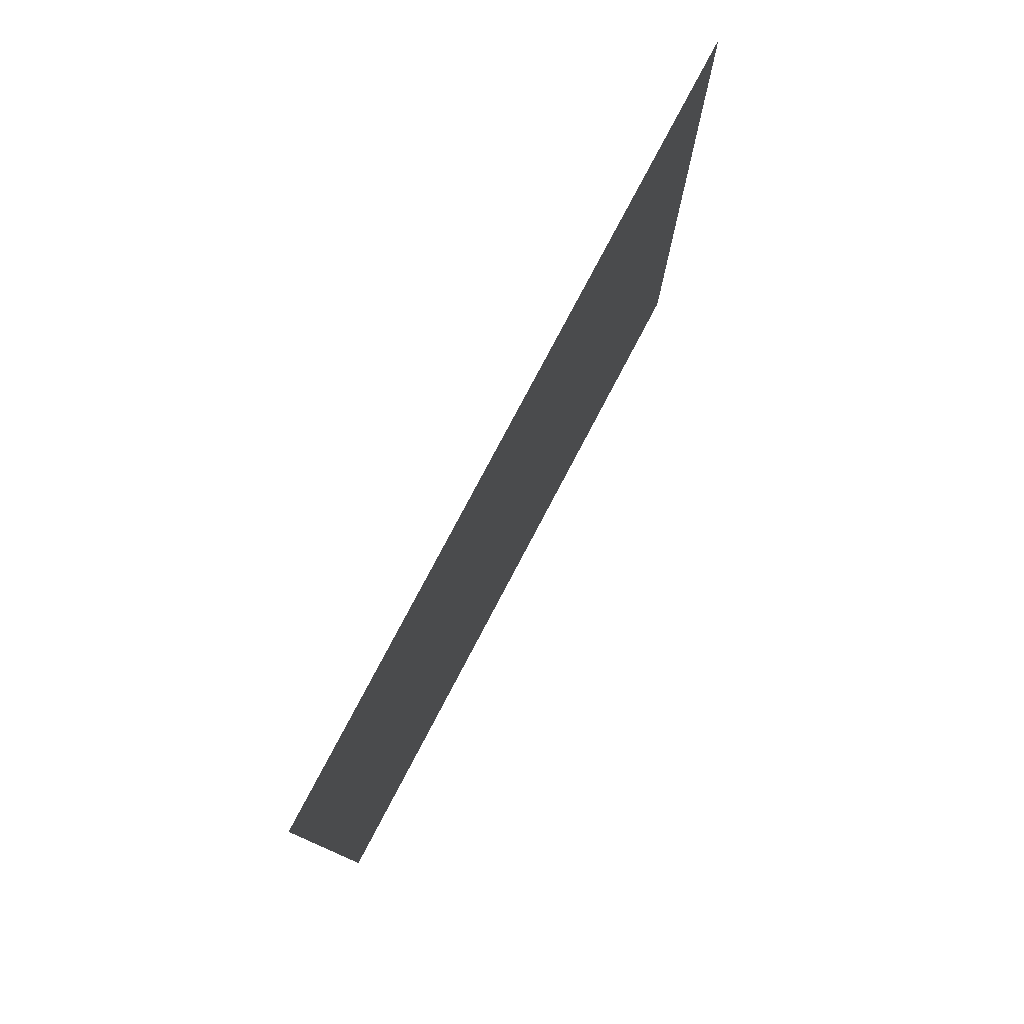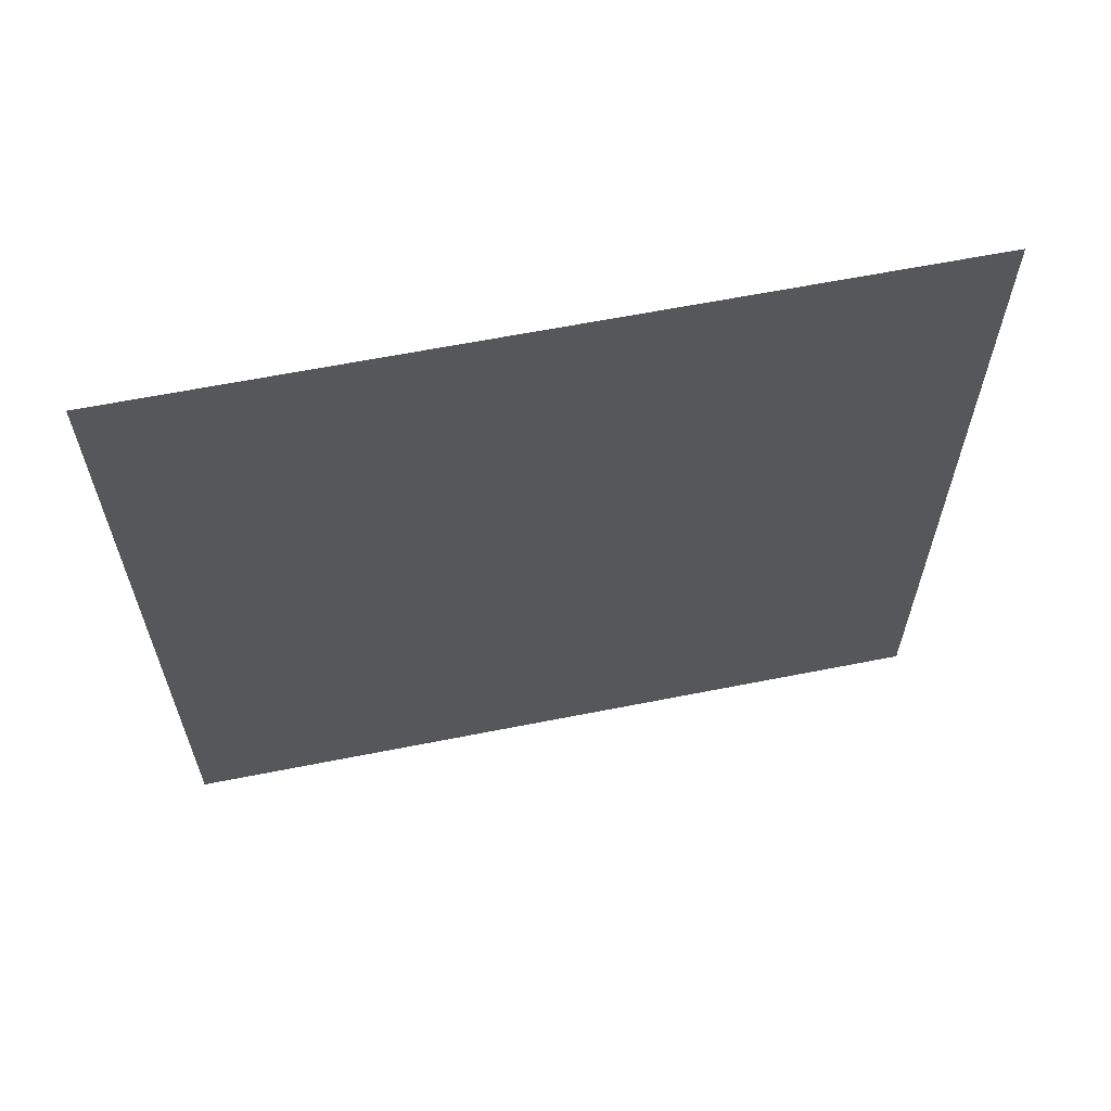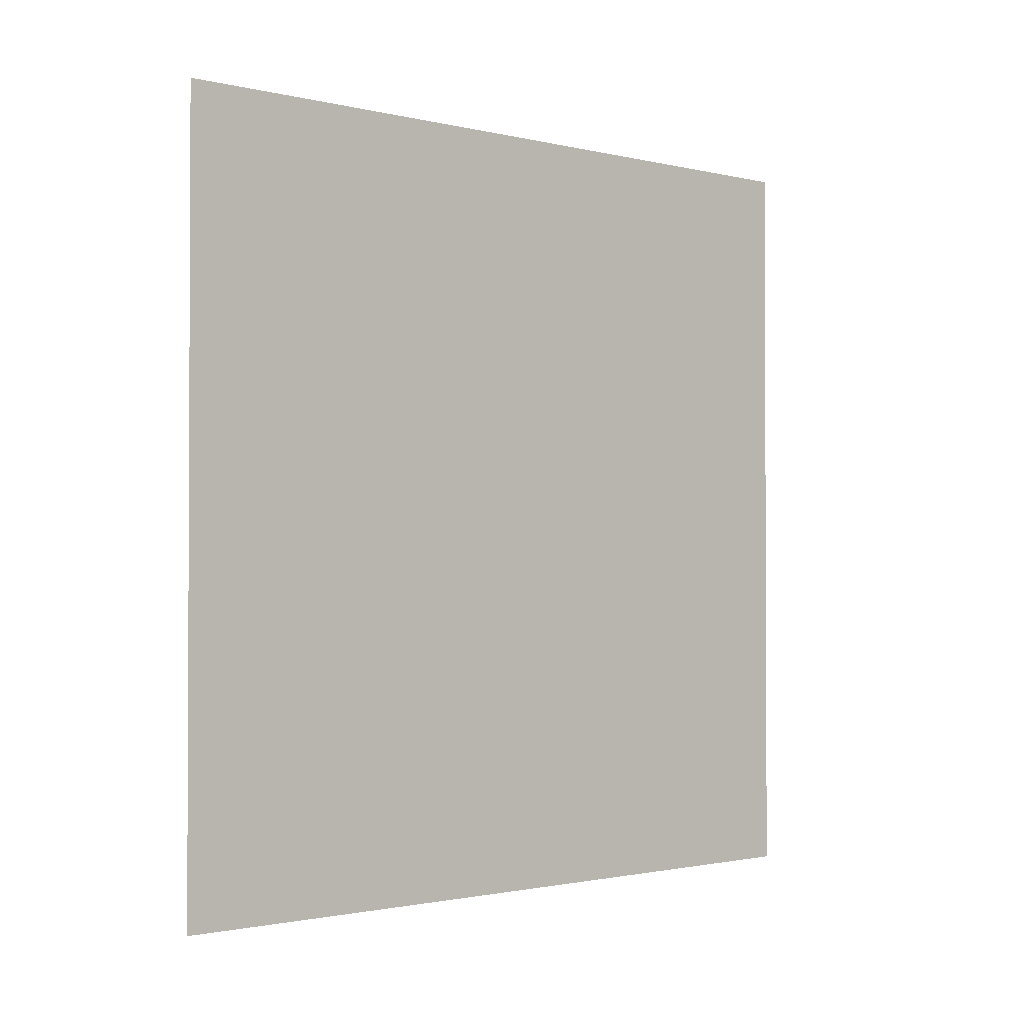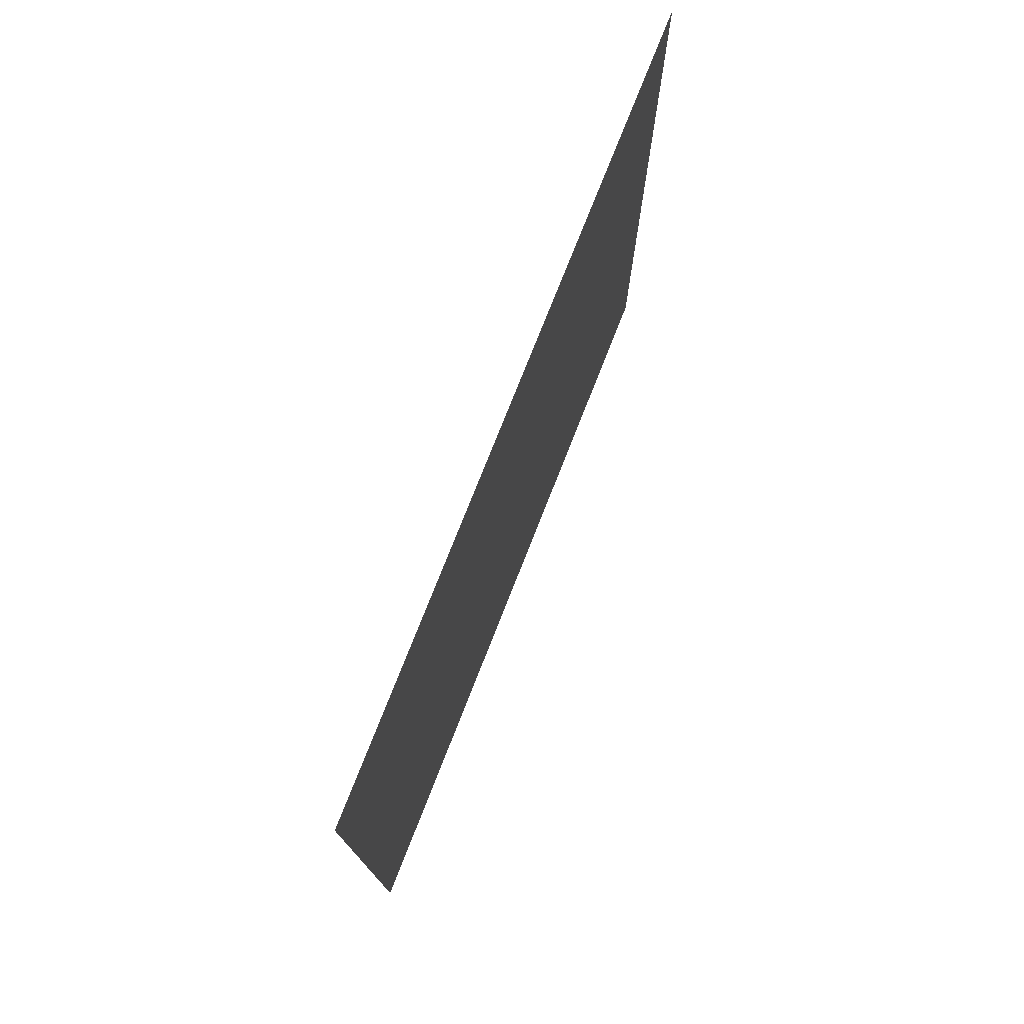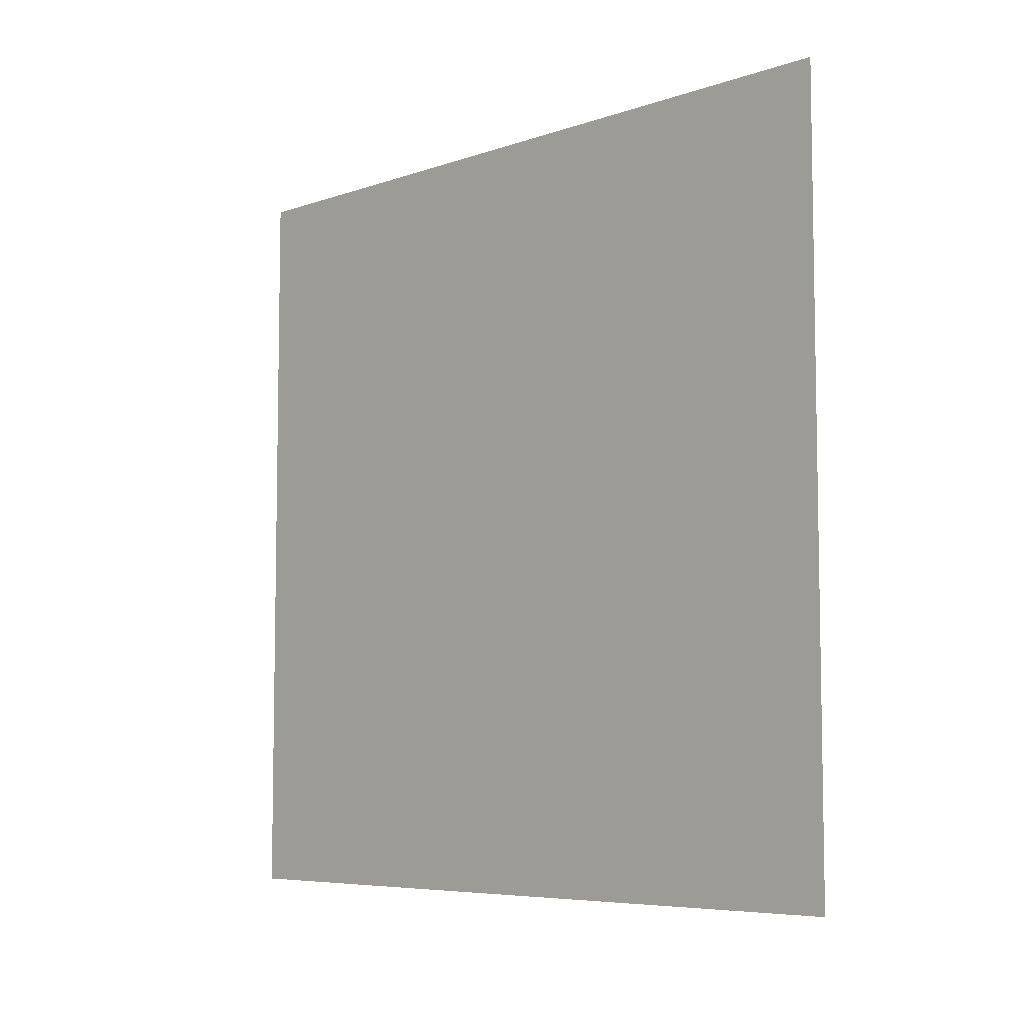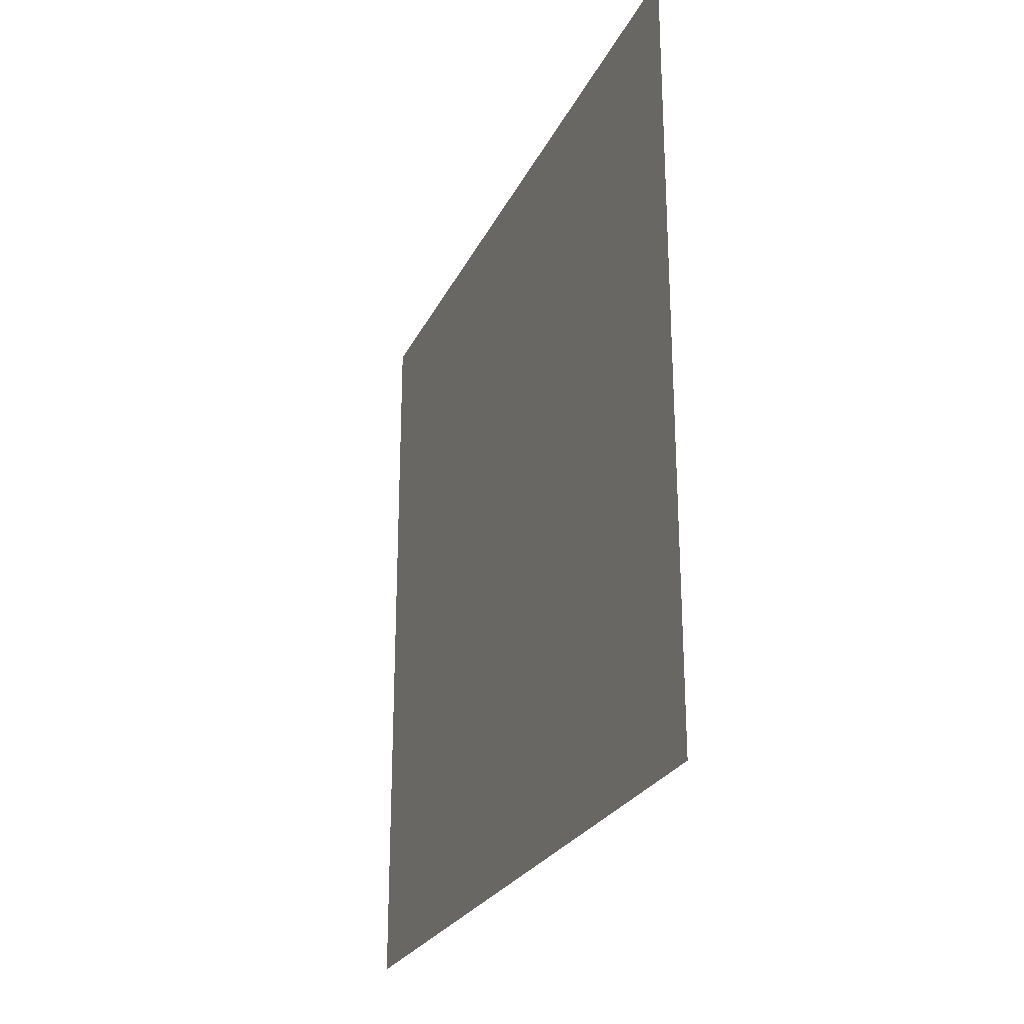
<metadata>
{"format":"obj","ext":"obj","renderer":"f3d","projection":"perspective","resolution":1024,"background":"white","views":[{"elev":78.5,"azim":27.8,"up":"+Z"},{"elev":62.3,"azim":-101.4,"up":"+Y"},{"elev":-1.5,"azim":-131.2,"up":"+Z"},{"elev":75.9,"azim":21.5,"up":"+Y"},{"elev":-6.6,"azim":-44.8,"up":"+Z"},{"elev":-25.3,"azim":159.1,"up":"+Y"}]}
</metadata>
<code>
o vertex
v -0 -1 1
v 0 -1 -1
v -0 1 1
v 0 1 -1
g vertex_vertex_Material_ray.png
f 1 2 3
f 2 4 3

</code>
